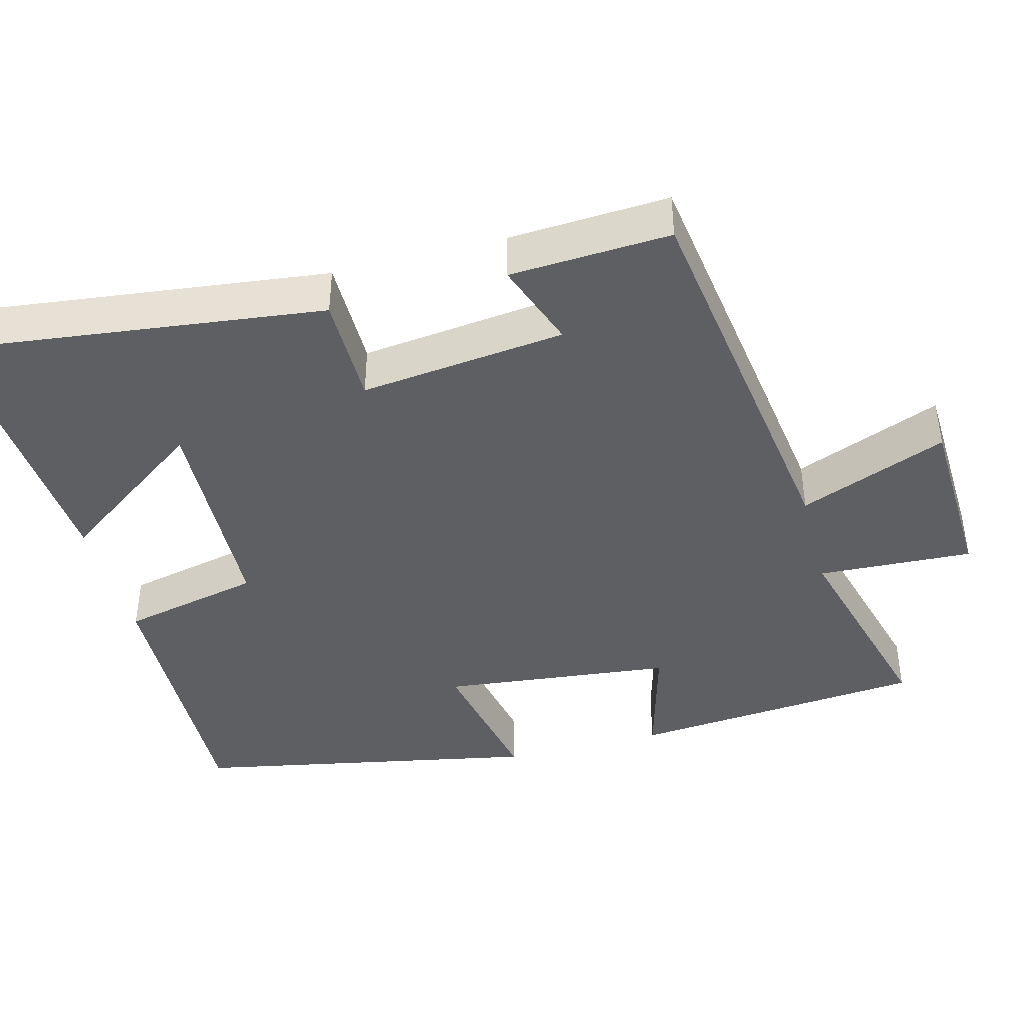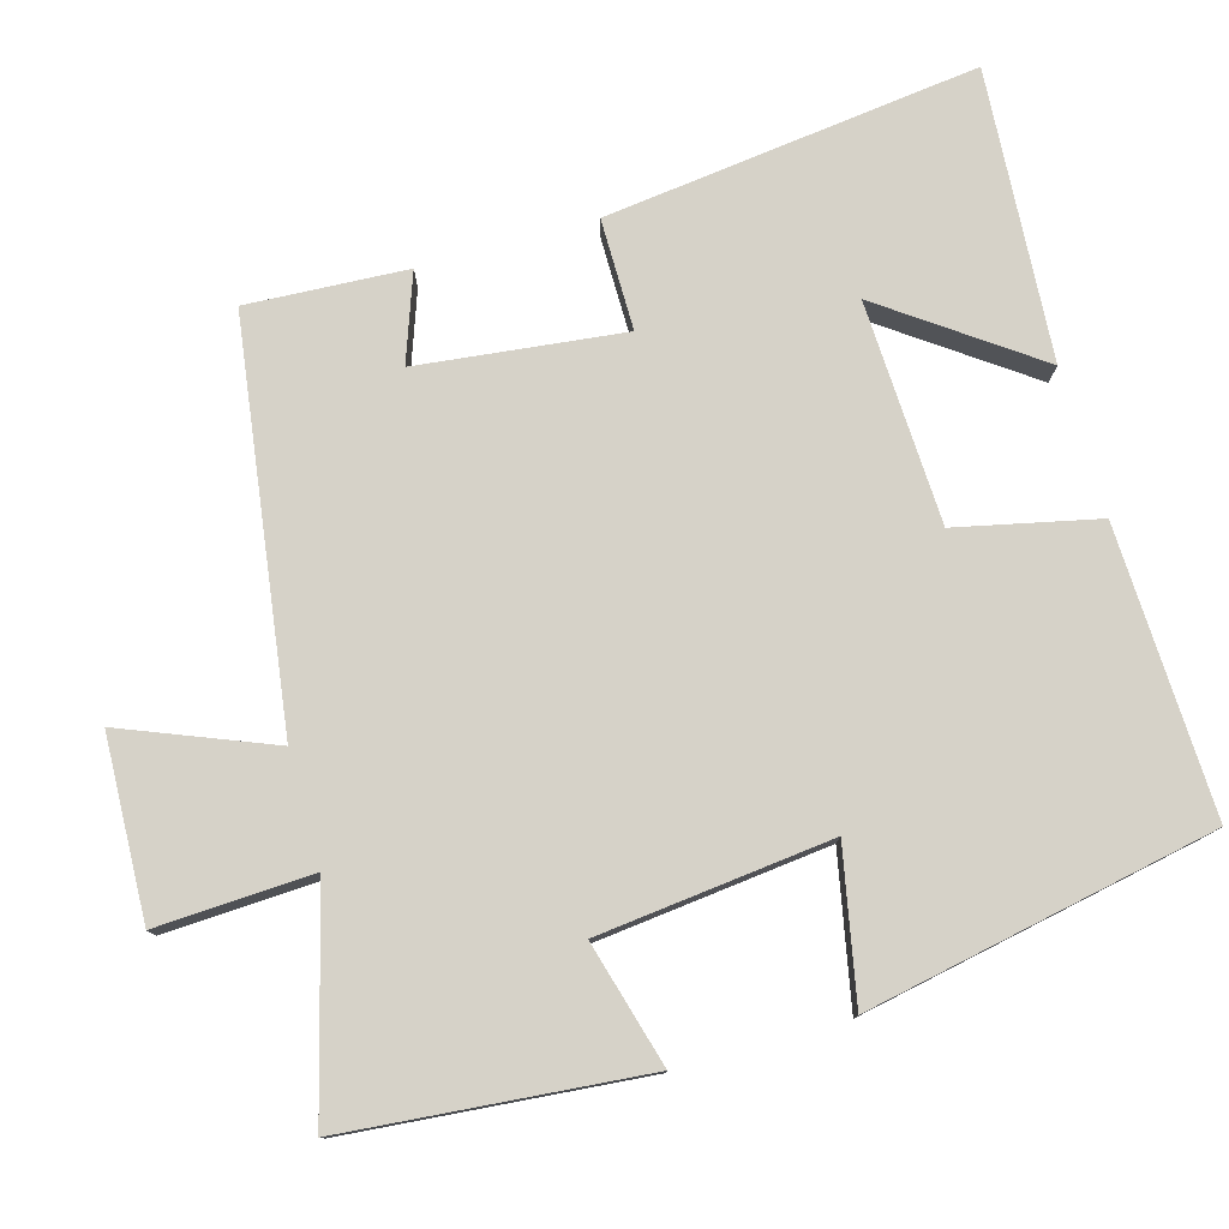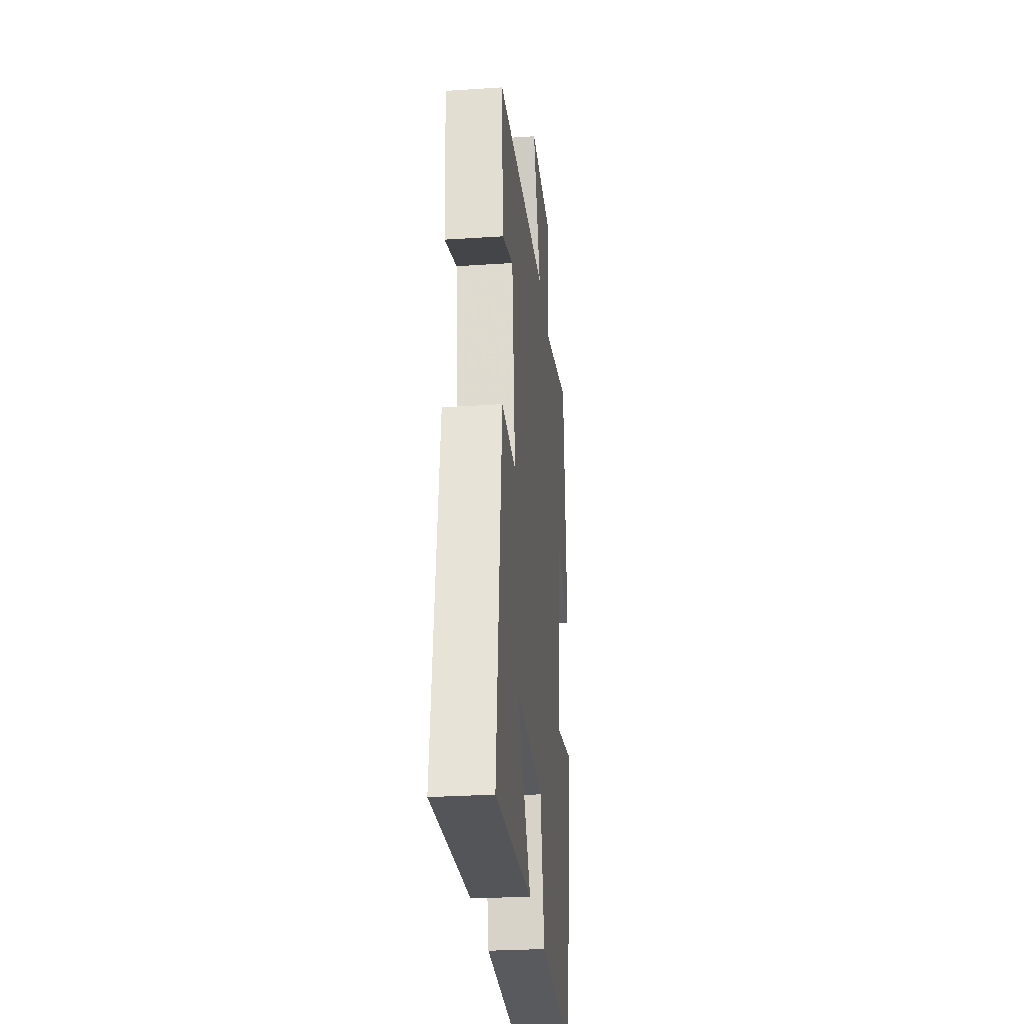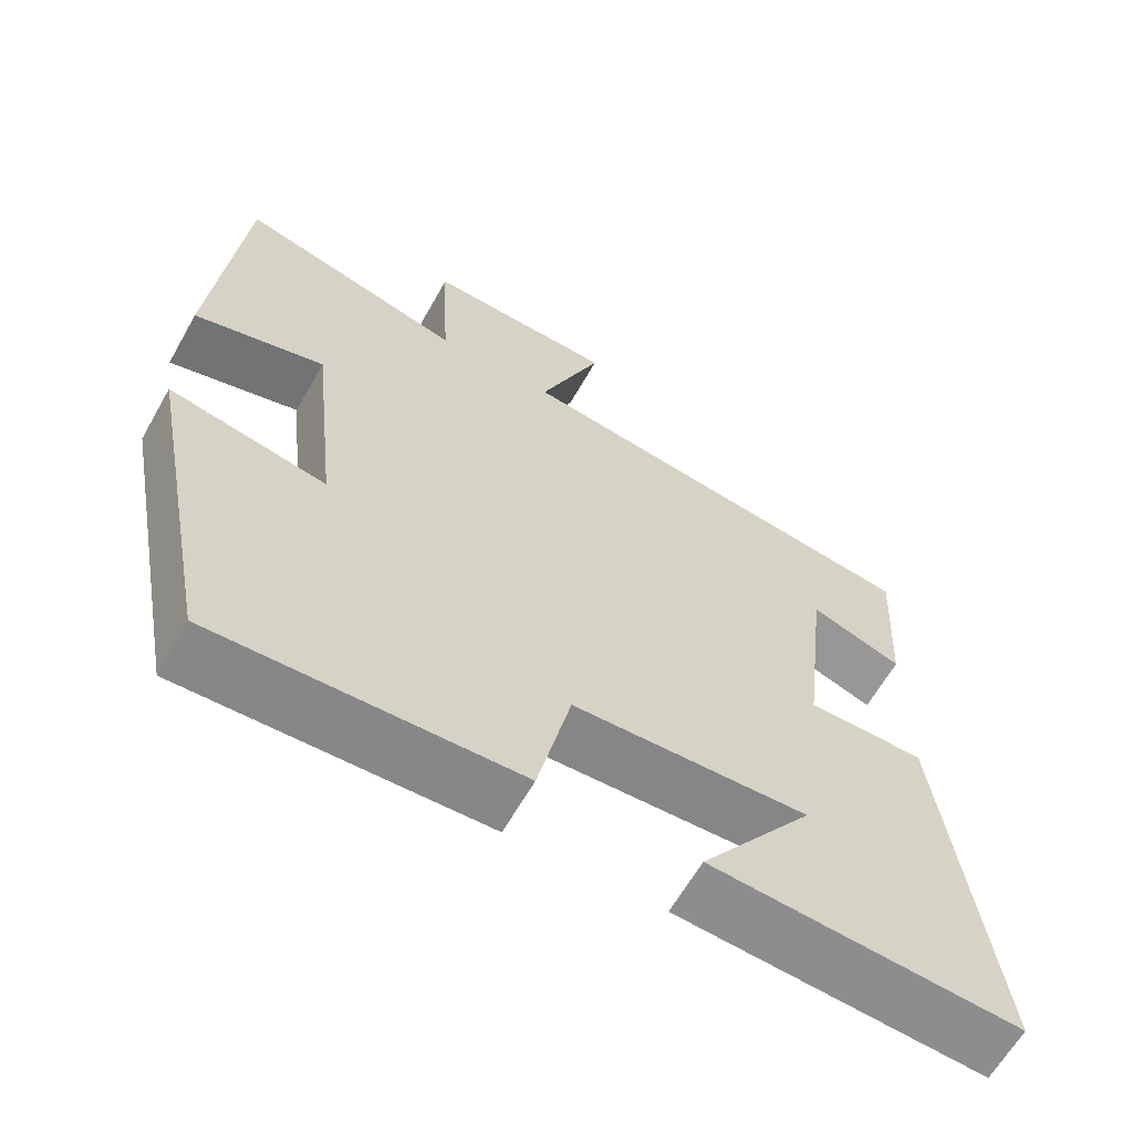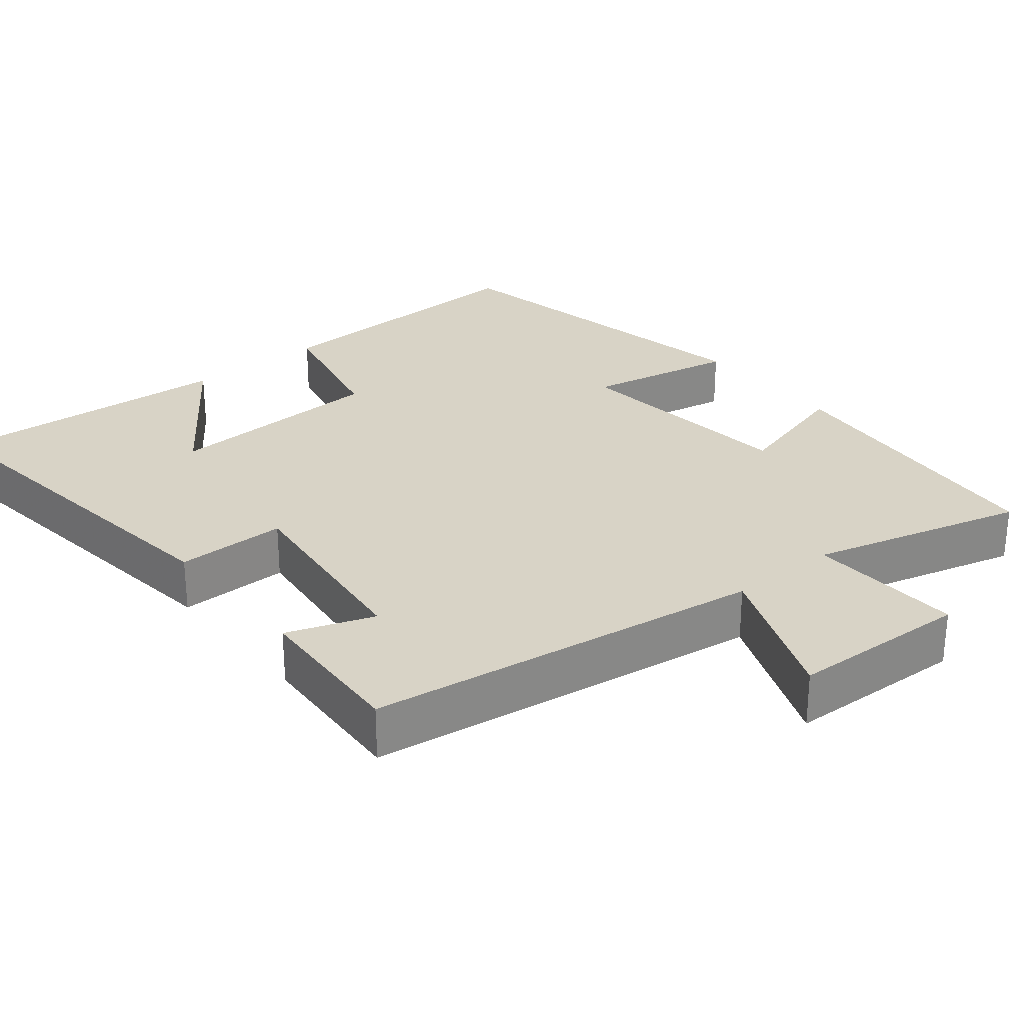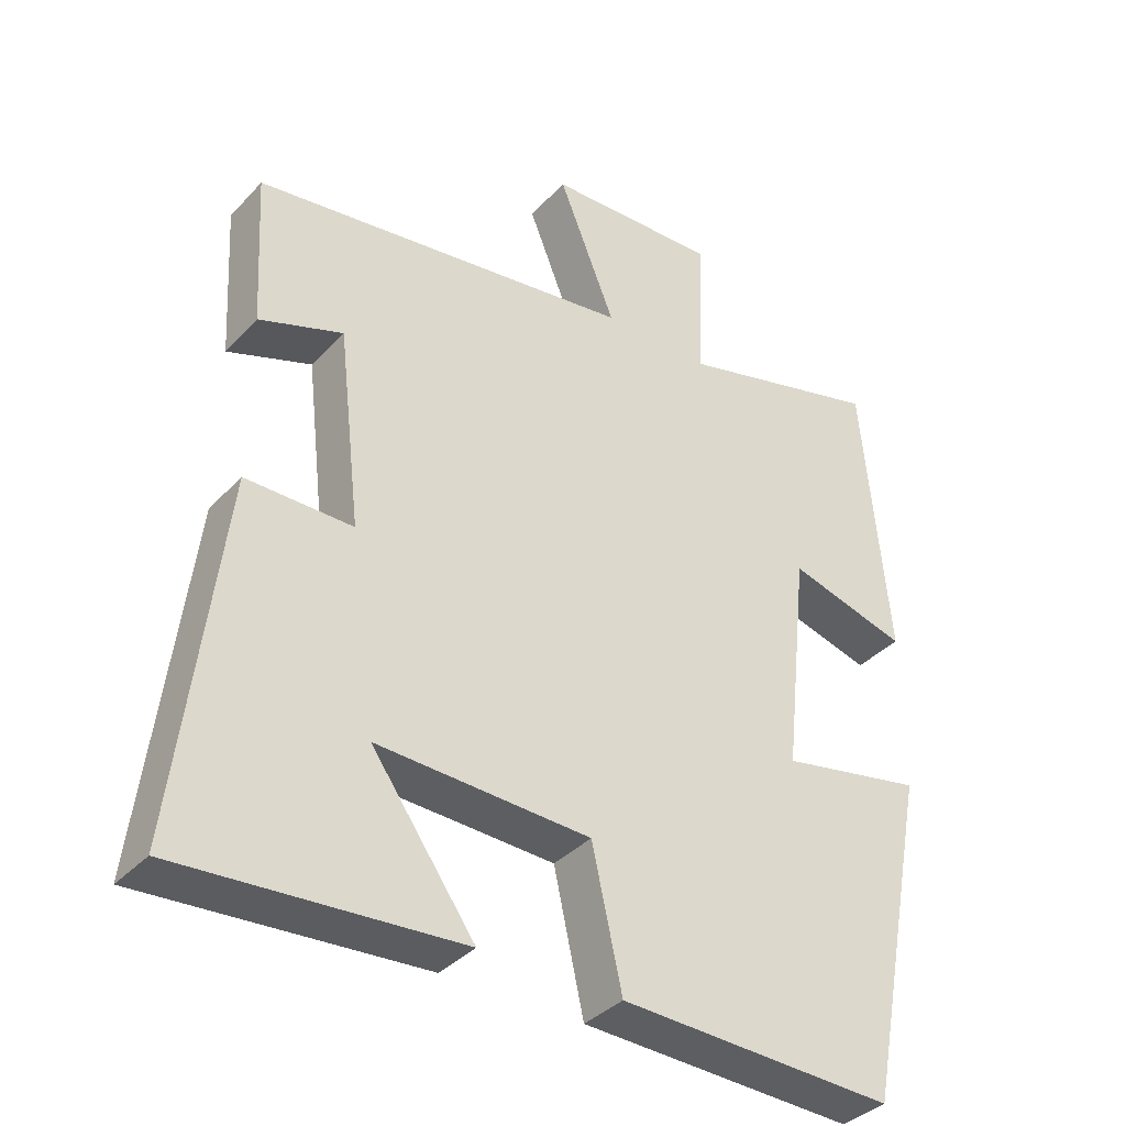
<metadata>
{"format":"obj","ext":"obj","renderer":"f3d","projection":"perspective","resolution":1024,"background":"white","views":[{"elev":-41.7,"azim":-75.2,"up":"+Y"},{"elev":77.9,"azim":74.1,"up":"+Y"},{"elev":-28.6,"azim":-84.4,"up":"+Z"},{"elev":-63.2,"azim":150.5,"up":"+Z"},{"elev":28.2,"azim":-39.2,"up":"+Y"},{"elev":-37.0,"azim":-37.1,"up":"+Z"}]}
</metadata>
<code>
v -0.561 0.07 -0.527
v -0.5 0.07 -0.025
v -0.351 0.07 -0.025
v -0.383 0.07 0.251
v -0.5 0.07 0.209
v -0.512 0.07 0.424
v 0.023 0.07 0.5
v -0.057 0.07 0.699
v 0.185 0.07 0.709
v 0.175 0.07 0.5
v 0.464 0.07 0.578
v 0.5 0.07 0.18
v 0.333 0.07 0.226
v 0.299 0.07 -0.086
v 0.5 0.07 -0.046
v 0.409 0.07 -0.513
v 0.025 0.07 -0.5
v -0.017 0.07 -0.311
v -0.315 0.07 -0.299
v -0.171 0.07 -0.5
v -0.561 0 -0.527
v -0.5 0 -0.025
v -0.351 0 -0.025
v -0.383 0 0.251
v -0.5 0 0.209
v -0.512 0 0.424
v 0.023 0 0.5
v -0.057 0 0.699
v 0.185 0 0.709
v 0.175 0 0.5
v 0.464 0 0.578
v 0.5 0 0.18
v 0.333 0 0.226
v 0.299 0 -0.086
v 0.5 0 -0.046
v 0.409 0 -0.513
v 0.025 0 -0.5
v -0.017 0 -0.311
v -0.315 0 -0.299
v -0.171 0 -0.5
f 19 20 1
f 16 17 18
f 15 16 18
f 14 15 18
f 13 14 18 19
f 10 11 12 13
f 10 13 19
f 7 8 9 10
f 6 7 10
f 5 6 10
f 4 5 10
f 3 4 10 19
f 1 2 3 19
f 21 40 39
f 38 37 36
f 38 36 35
f 38 35 34
f 39 38 34 33
f 33 32 31 30
f 39 33 30
f 30 29 28 27
f 30 27 26
f 30 26 25
f 30 25 24
f 39 30 24 23
f 39 23 22 21
f 1 21 22 2
f 2 22 23 3
f 3 23 24 4
f 4 24 25 5
f 5 25 26 6
f 6 26 27 7
f 7 27 28 8
f 8 28 29 9
f 9 29 30 10
f 10 30 31 11
f 11 31 32 12
f 12 32 33 13
f 13 33 34 14
f 14 34 35 15
f 15 35 36 16
f 16 36 37 17
f 17 37 38 18
f 18 38 39 19
f 19 39 40 20
f 20 40 21 1

</code>
